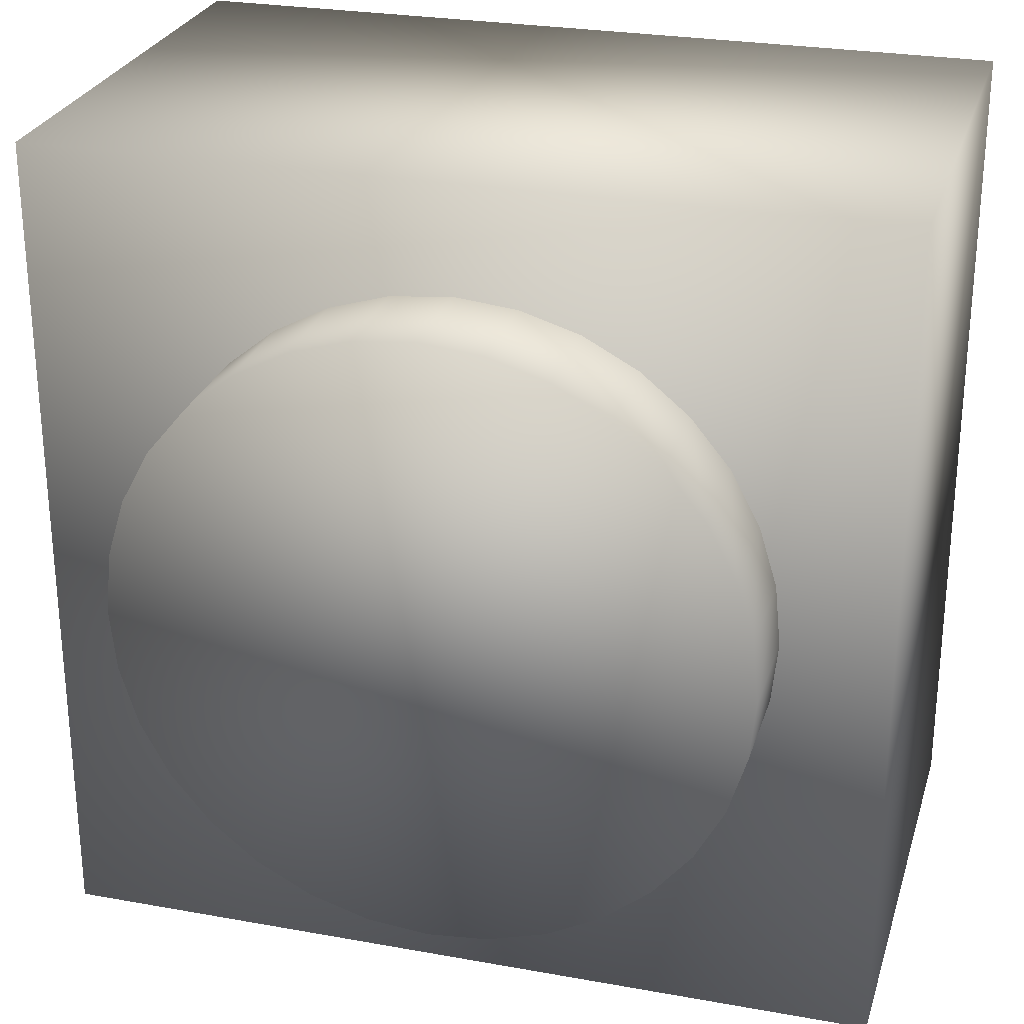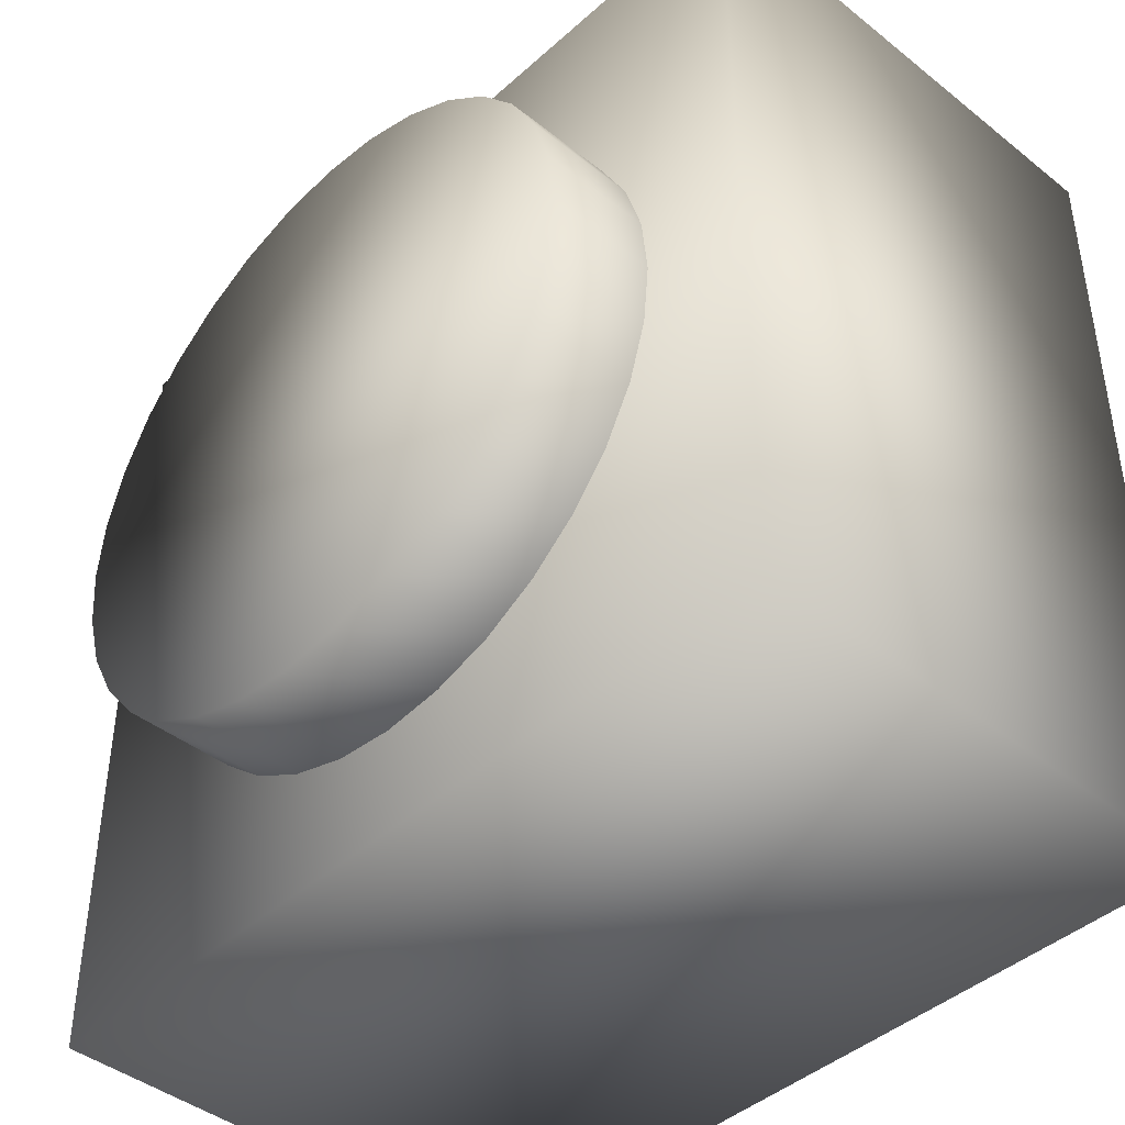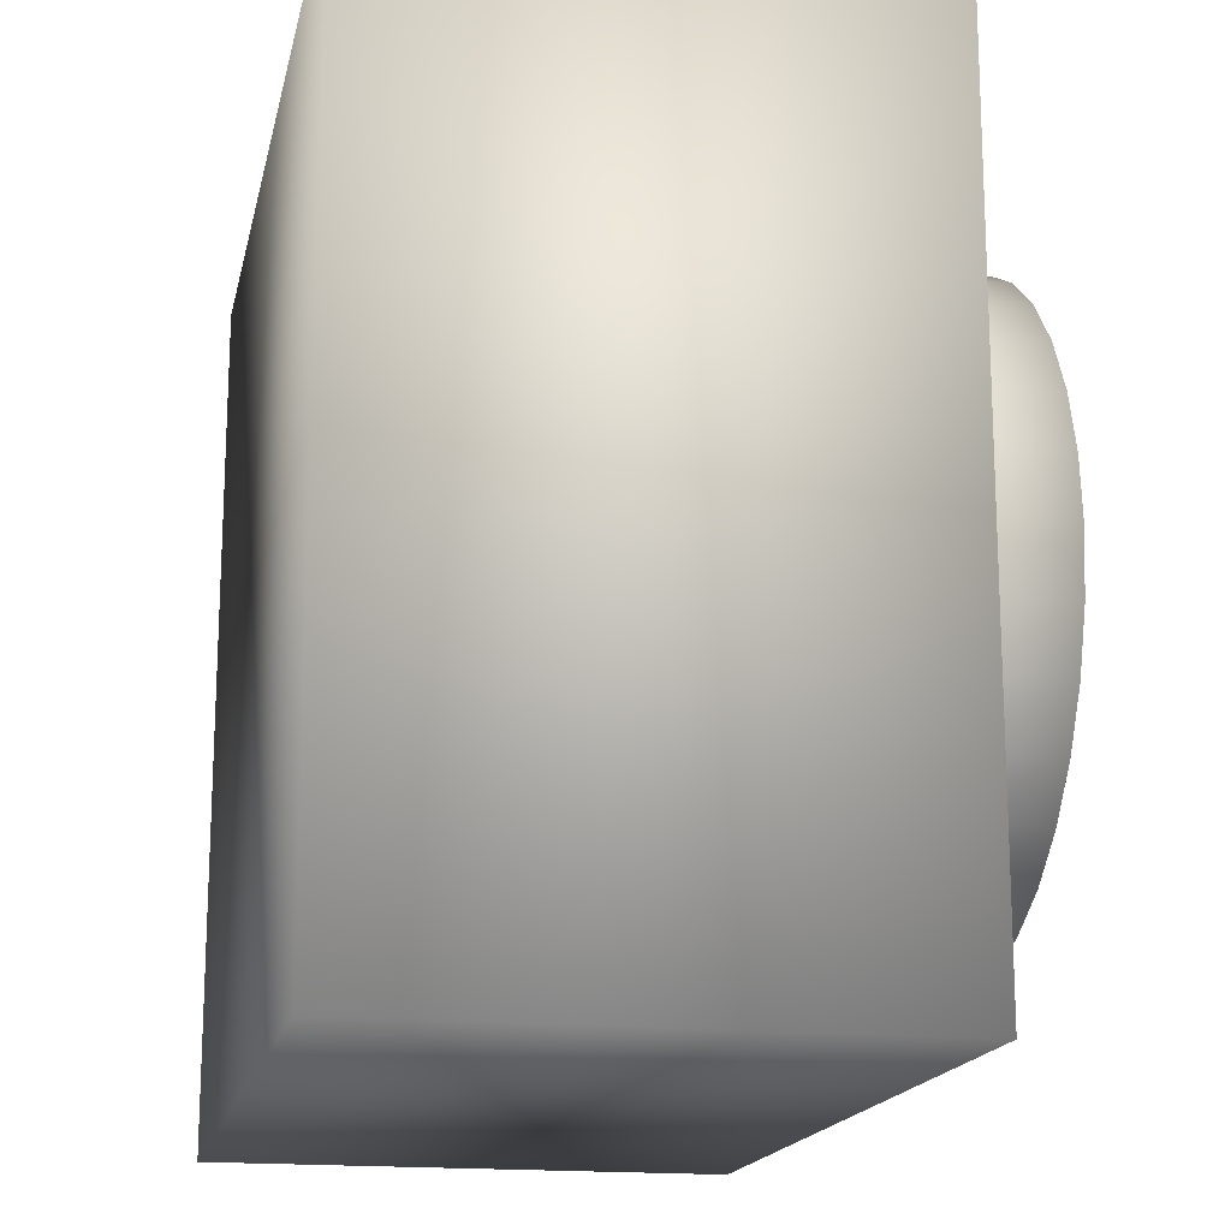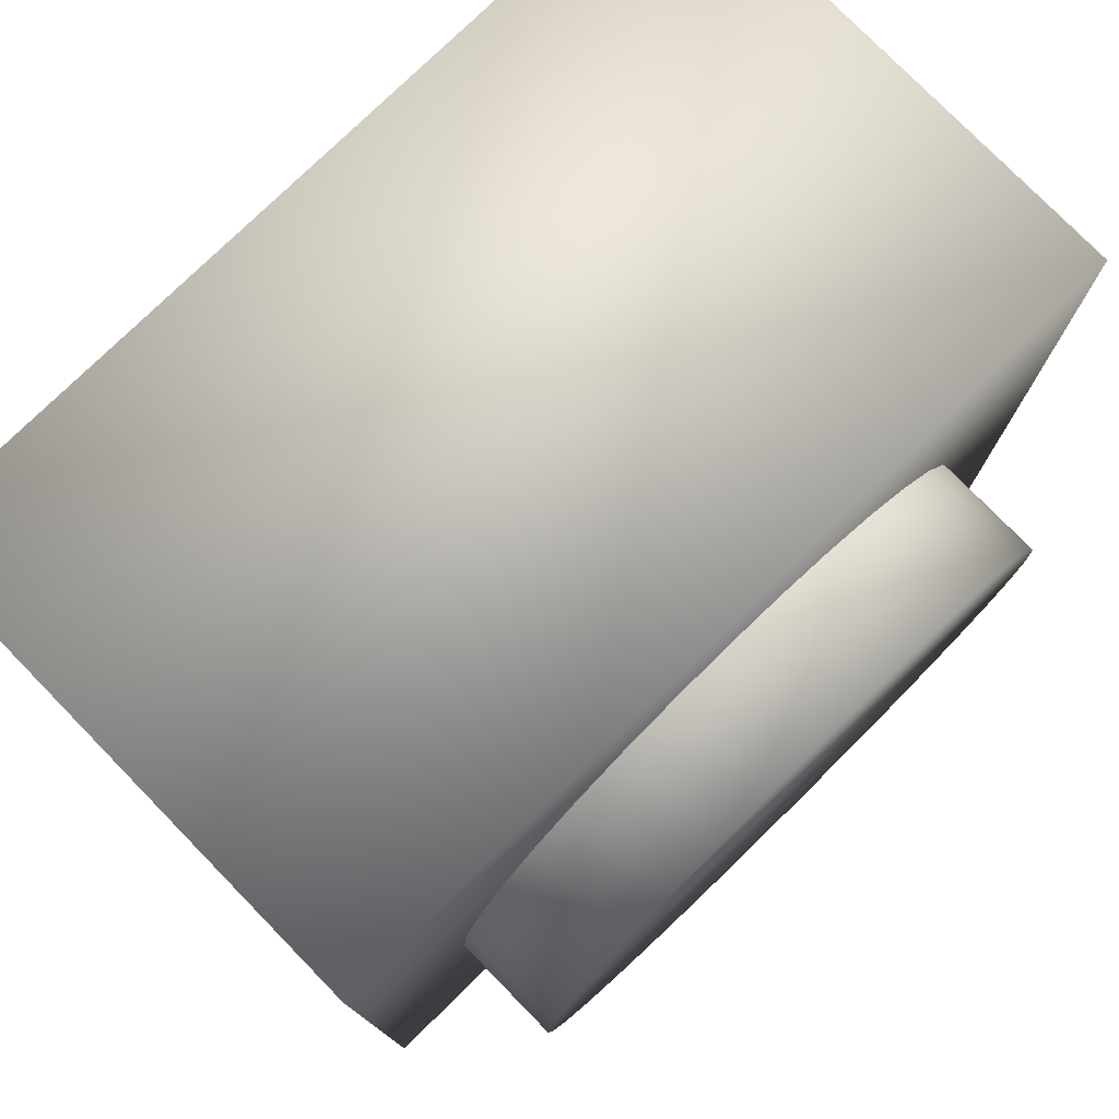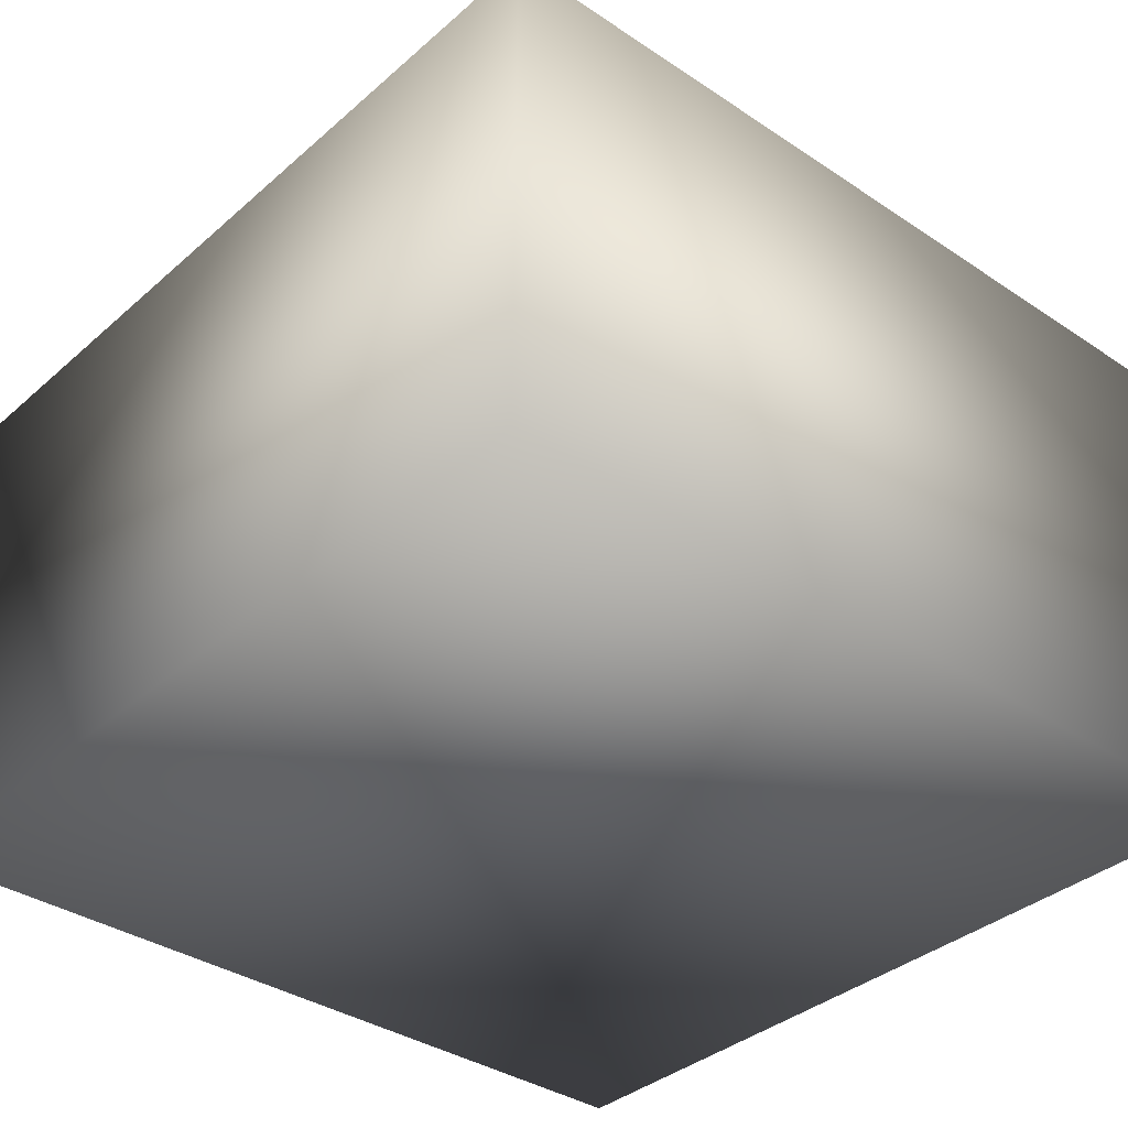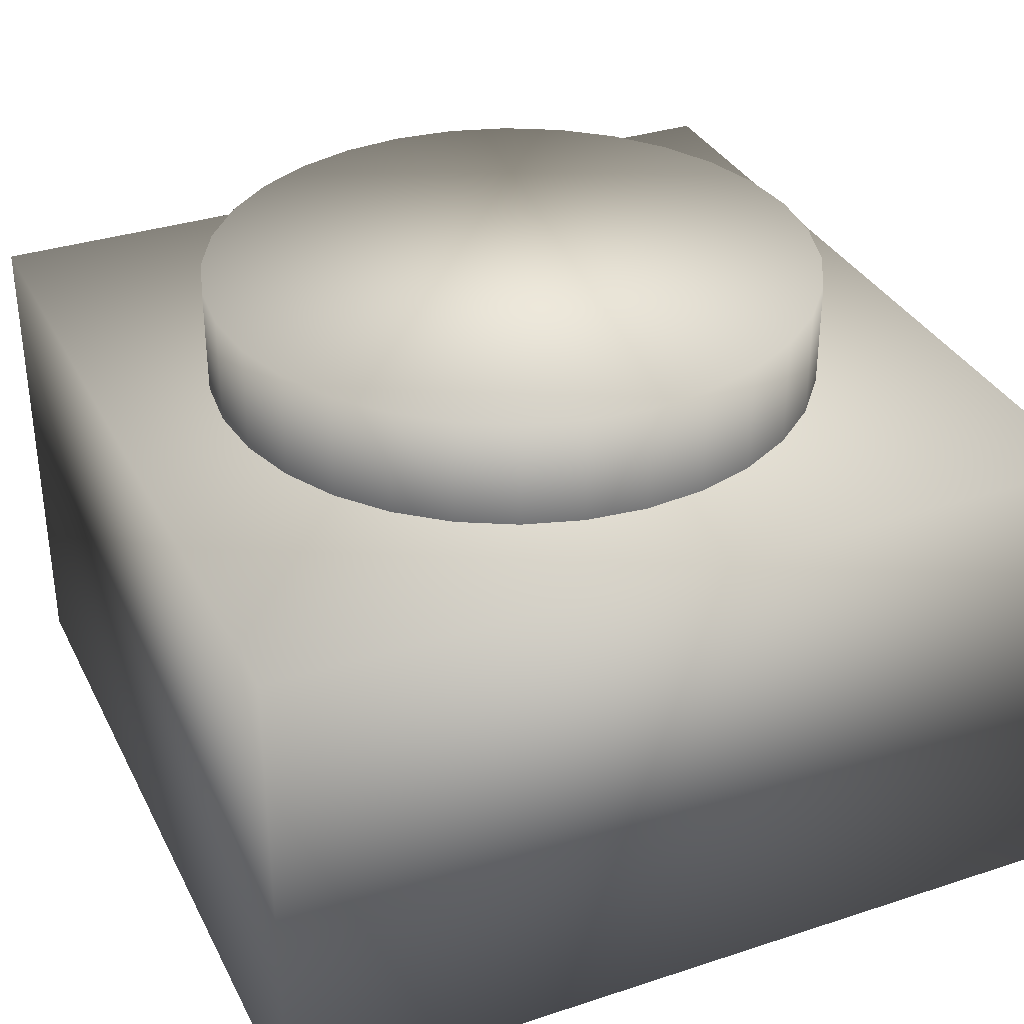
<metadata>
{"format":"obj","ext":"obj","renderer":"f3d","projection":"perspective","resolution":1024,"background":"white","views":[{"elev":26.8,"azim":-164.3,"up":"+Z"},{"elev":-42.8,"azim":-133.3,"up":"+Z"},{"elev":-16.9,"azim":78.2,"up":"+Z"},{"elev":77.6,"azim":135.7,"up":"+Z"},{"elev":-35.9,"azim":-131.3,"up":"+Y"},{"elev":34.0,"azim":-23.9,"up":"+Y"}]}
</metadata>
<code>
o lego
v 0.4135 1.453 -0.6188
v 0.2848 1.453 -0.6876
v 0.1452 1.453 -0.7299
v 0.1452 1.193 -0.7299
v 0.2848 1.193 -0.6876
v 0.4135 1.193 -0.6188
v 0.5262 1.193 -0.5262
v 0.6188 1.193 -0.4135
v 0.6876 1.193 -0.2848
v 0.7299 1.193 -0.1452
v 0.7442 1.193 -1e-06
v 0.7299 1.193 0.1452
v 0.6876 1.193 0.2848
v 0.6188 1.193 0.4135
v 0.5262 1.193 0.5262
v 0.4135 1.193 0.6188
v 0.2848 1.193 0.6876
v 0.1452 1.193 0.7299
v 0 1.193 0.7442
v -0.1452 1.193 0.7299
v -0.2848 1.193 0.6876
v -0.4135 1.193 0.6188
v -0.5262 1.193 0.5262
v -0.6188 1.193 0.4135
v -0.6876 1.193 0.2848
v -0.7299 1.193 0.1452
v -0.4135 1.193 -0.6188
v -0.7442 1.193 -0
v -0.7299 1.193 -0.1452
v -0.6876 1.193 -0.2848
v -0.6188 1.193 -0.4135
v 1 1.193 -1
v 1 -0.002175 -1
v 1 1.193 1
v 1 -0.002175 1
v -1 1.193 -1
v -1 -0.002175 -1
v -1 1.193 1
v -1 -0.002175 1
v -0.2848 1.193 -0.6876
v -0.5262 1.193 -0.5262
v -0.1452 1.193 -0.7299
v -0 1.193 -0.7442
v 0.5262 1.453 -0.5262
v 0.6188 1.453 -0.4135
v 0.6876 1.453 -0.2848
v 0.7299 1.453 -0.1452
v 0.7442 1.453 -1e-06
v 0.7299 1.453 0.1452
v 0.6876 1.453 0.2848
v 0.6188 1.453 0.4135
v 0.5262 1.453 0.5262
v 0.4135 1.453 0.6188
v 0.2848 1.453 0.6876
v 0.1452 1.453 0.7299
v 0 1.453 0.7442
v -0.1452 1.453 0.7299
v -0.2848 1.453 0.6876
v -0.4135 1.453 0.6188
v -0.5262 1.453 0.5262
v -0.6188 1.453 0.4135
v -0.6876 1.453 0.2848
v -0.7299 1.453 0.1452
v -0.4135 1.453 -0.6188
v -0.7442 1.453 -0
v -0.7299 1.453 -0.1452
v -0.6876 1.453 -0.2848
v -0.6188 1.453 -0.4135
v -0.2848 1.453 -0.6876
v -0.5262 1.453 -0.5262
v -0.1452 1.453 -0.7299
v -0 1.453 -0.7442
f 36 34 32
f 34 39 35
f 38 37 39
f 33 39 37
f 32 35 33
f 36 33 37
f 31 70 41
f 18 56 19
f 5 1 6
f 41 64 27
f 19 57 20
f 42 72 43
f 6 44 7
f 27 69 40
f 20 58 21
f 7 45 8
f 21 59 22
f 8 46 9
f 22 60 23
f 9 47 10
f 23 61 24
f 10 48 11
f 24 62 25
f 11 49 12
f 25 63 26
f 12 50 13
f 26 65 28
f 13 51 14
f 28 66 29
f 14 52 15
f 29 67 30
f 15 53 16
f 40 71 42
f 16 54 17
f 43 3 4
f 30 68 31
f 17 55 18
f 4 2 5
f 3 72 71
f 71 1 3
f 69 1 71
f 1 2 3
f 64 44 69
f 70 67 64
f 59 58 57
f 62 60 59
f 44 67 45
f 67 46 45
f 47 46 67
f 47 67 66
f 48 47 66
f 48 66 65
f 49 48 65
f 63 62 65
f 62 57 56
f 49 62 51
f 50 49 51
f 59 57 62
f 62 61 60
f 53 52 51
f 70 68 67
f 67 44 64
f 53 62 54
f 56 55 54
f 62 56 54
f 62 49 65
f 44 1 69
f 62 53 51
f 36 38 34
f 34 38 39
f 38 36 37
f 33 35 39
f 32 34 35
f 36 32 33
f 31 68 70
f 18 55 56
f 5 2 1
f 41 70 64
f 19 56 57
f 42 71 72
f 6 1 44
f 27 64 69
f 20 57 58
f 7 44 45
f 21 58 59
f 8 45 46
f 22 59 60
f 9 46 47
f 23 60 61
f 10 47 48
f 24 61 62
f 11 48 49
f 25 62 63
f 12 49 50
f 26 63 65
f 13 50 51
f 28 65 66
f 14 51 52
f 29 66 67
f 15 52 53
f 40 69 71
f 16 53 54
f 43 72 3
f 30 67 68
f 17 54 55
f 4 3 2

</code>
